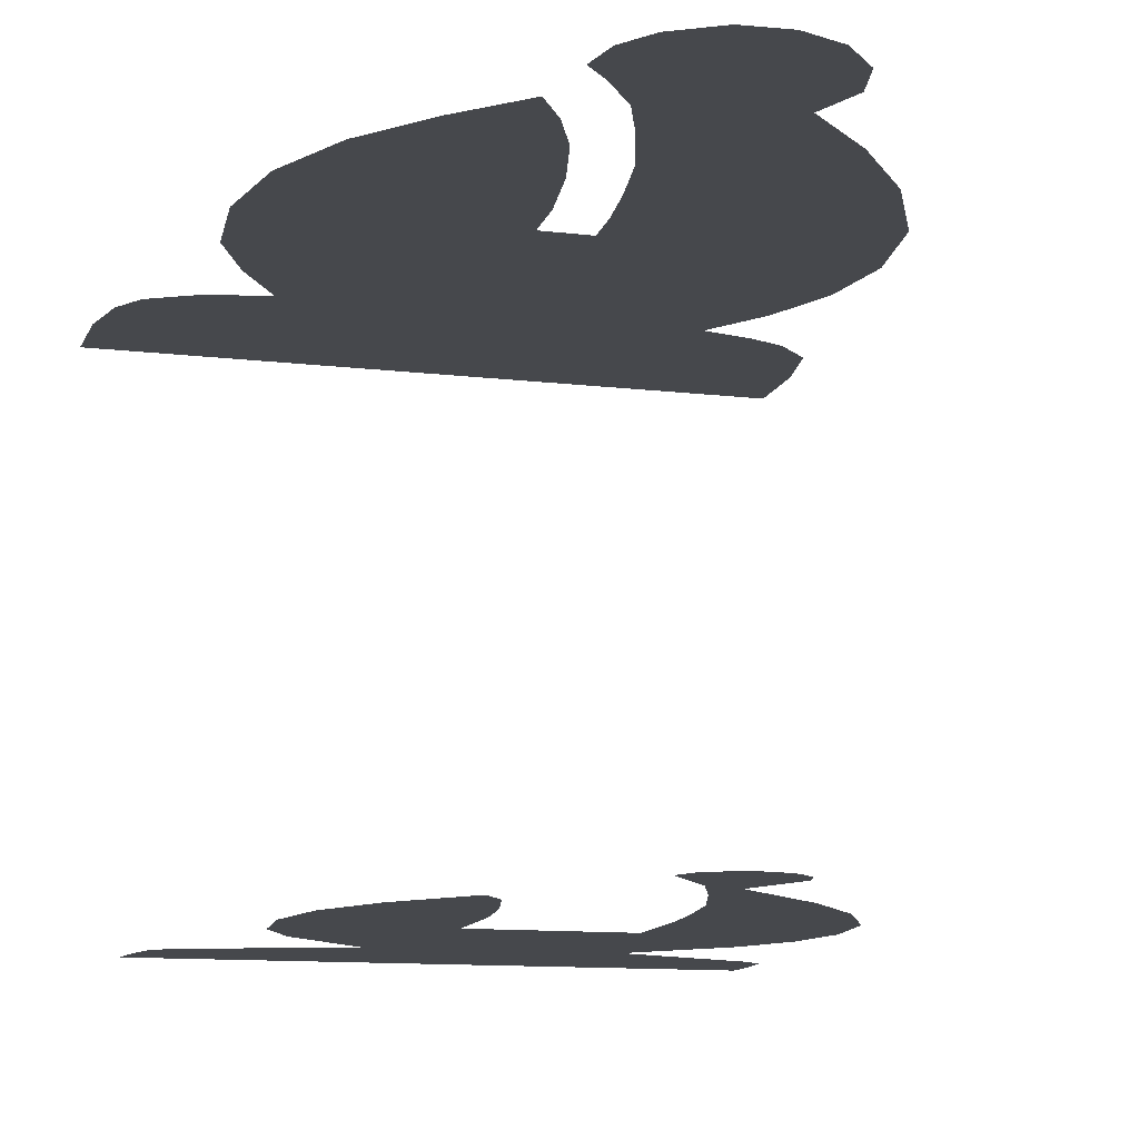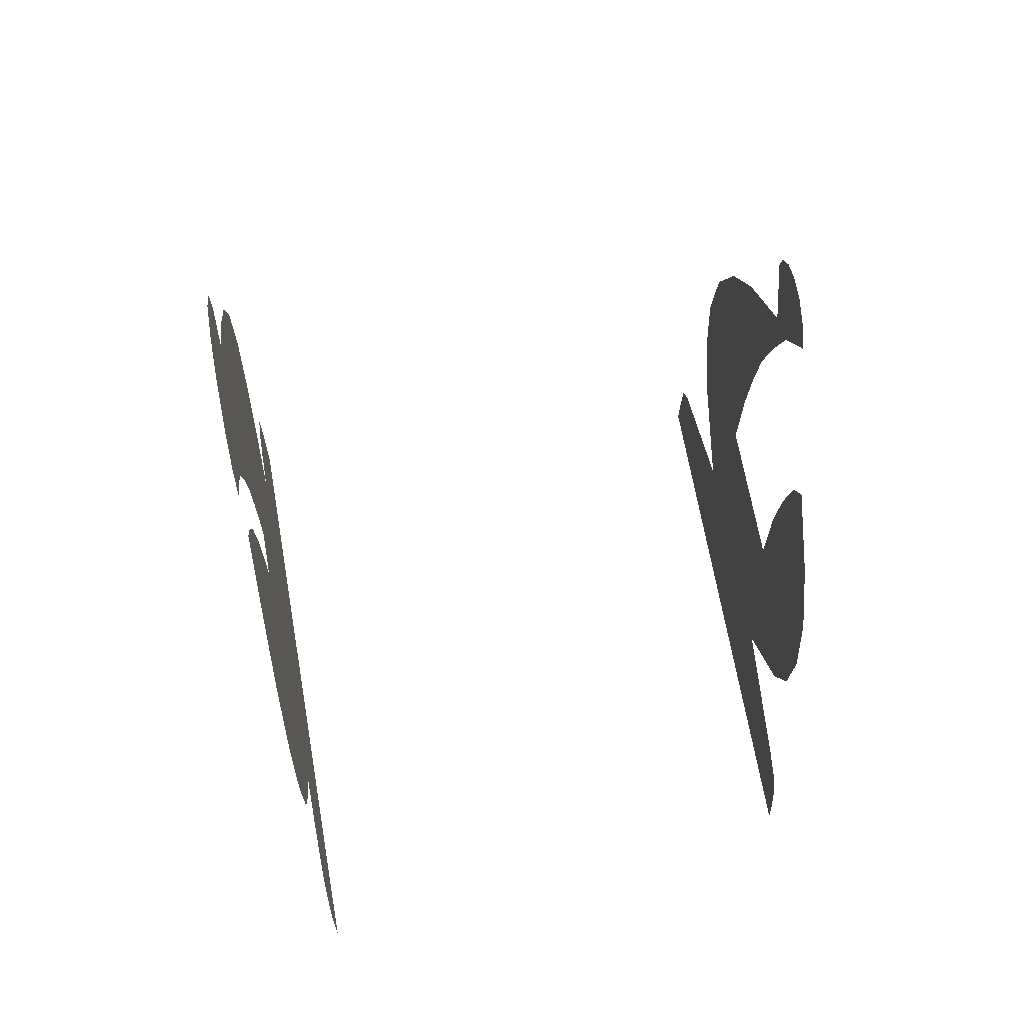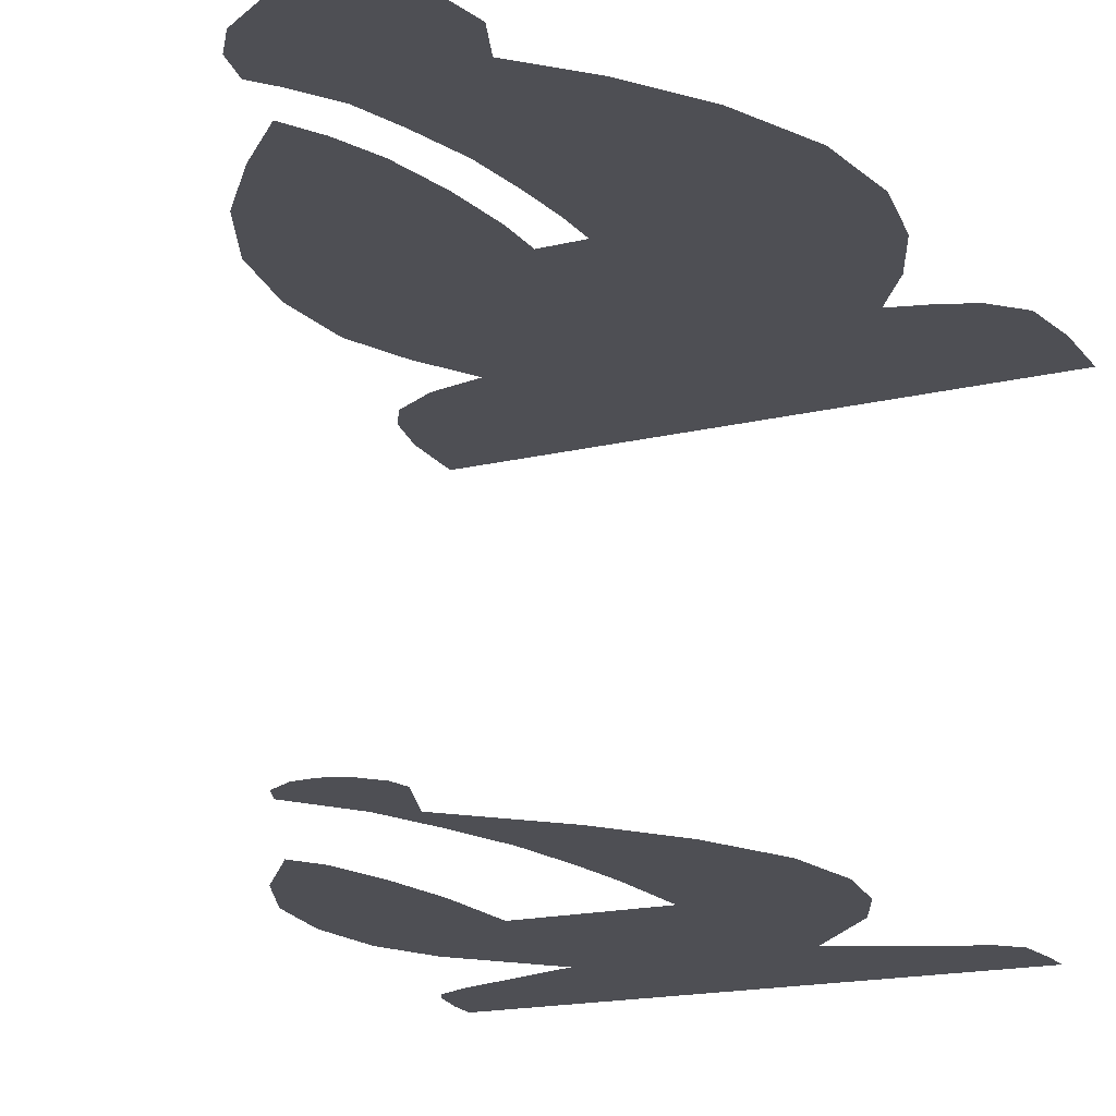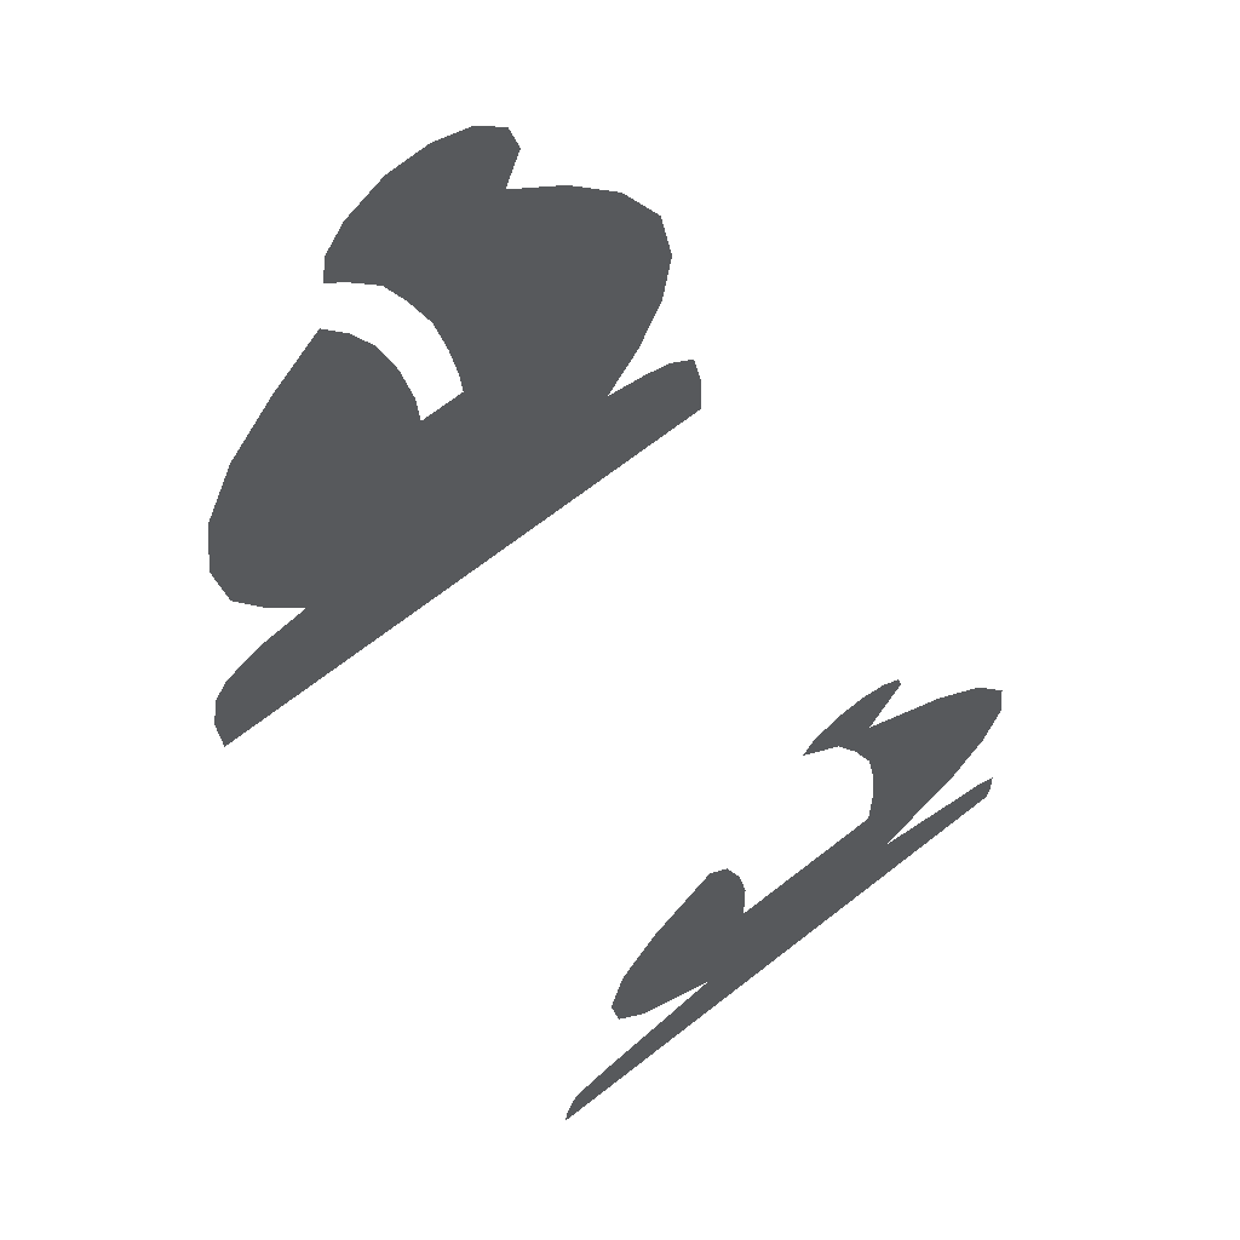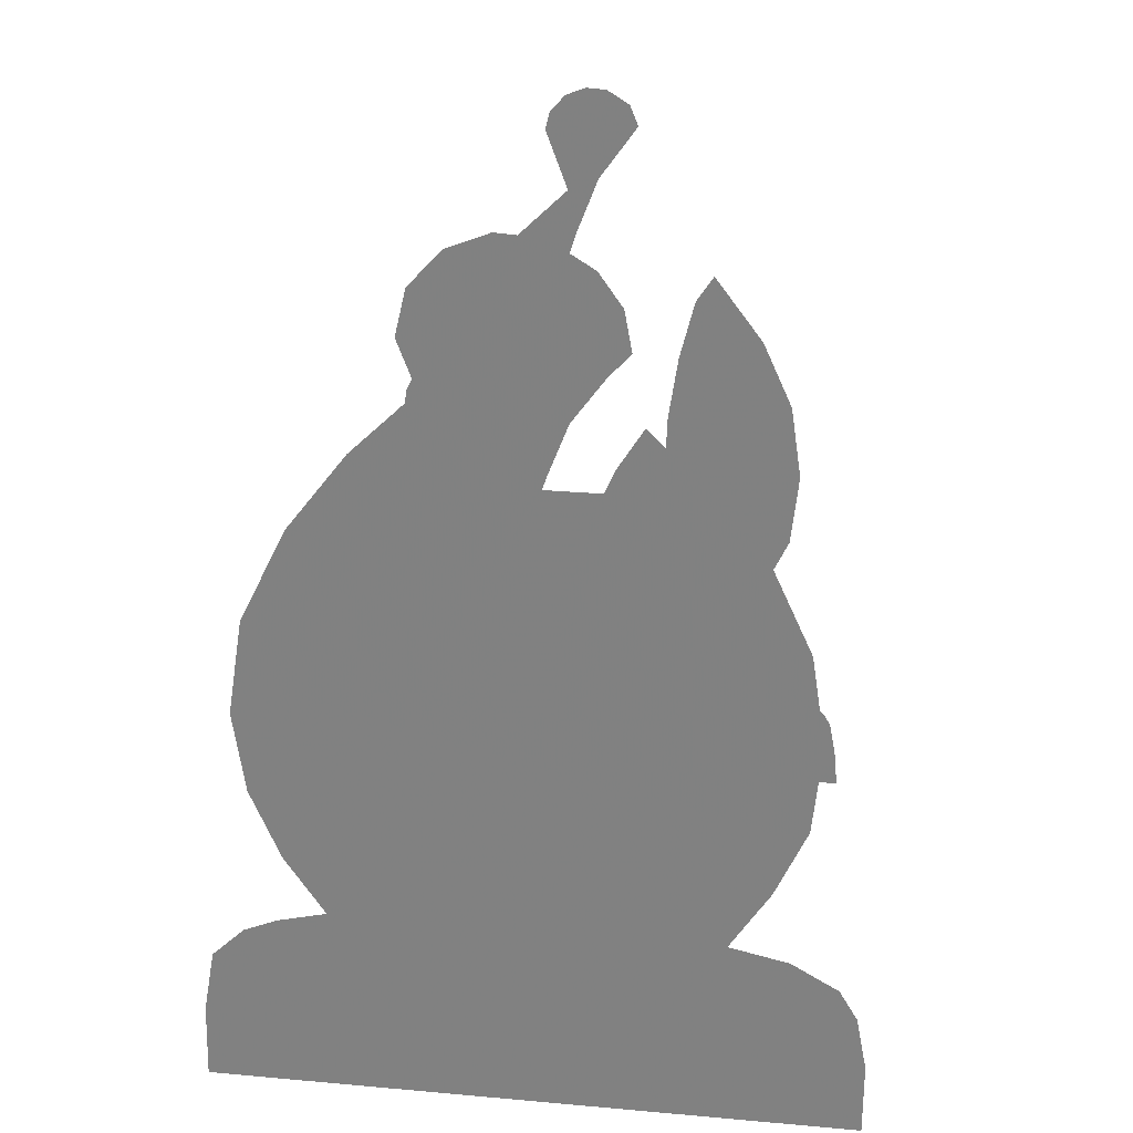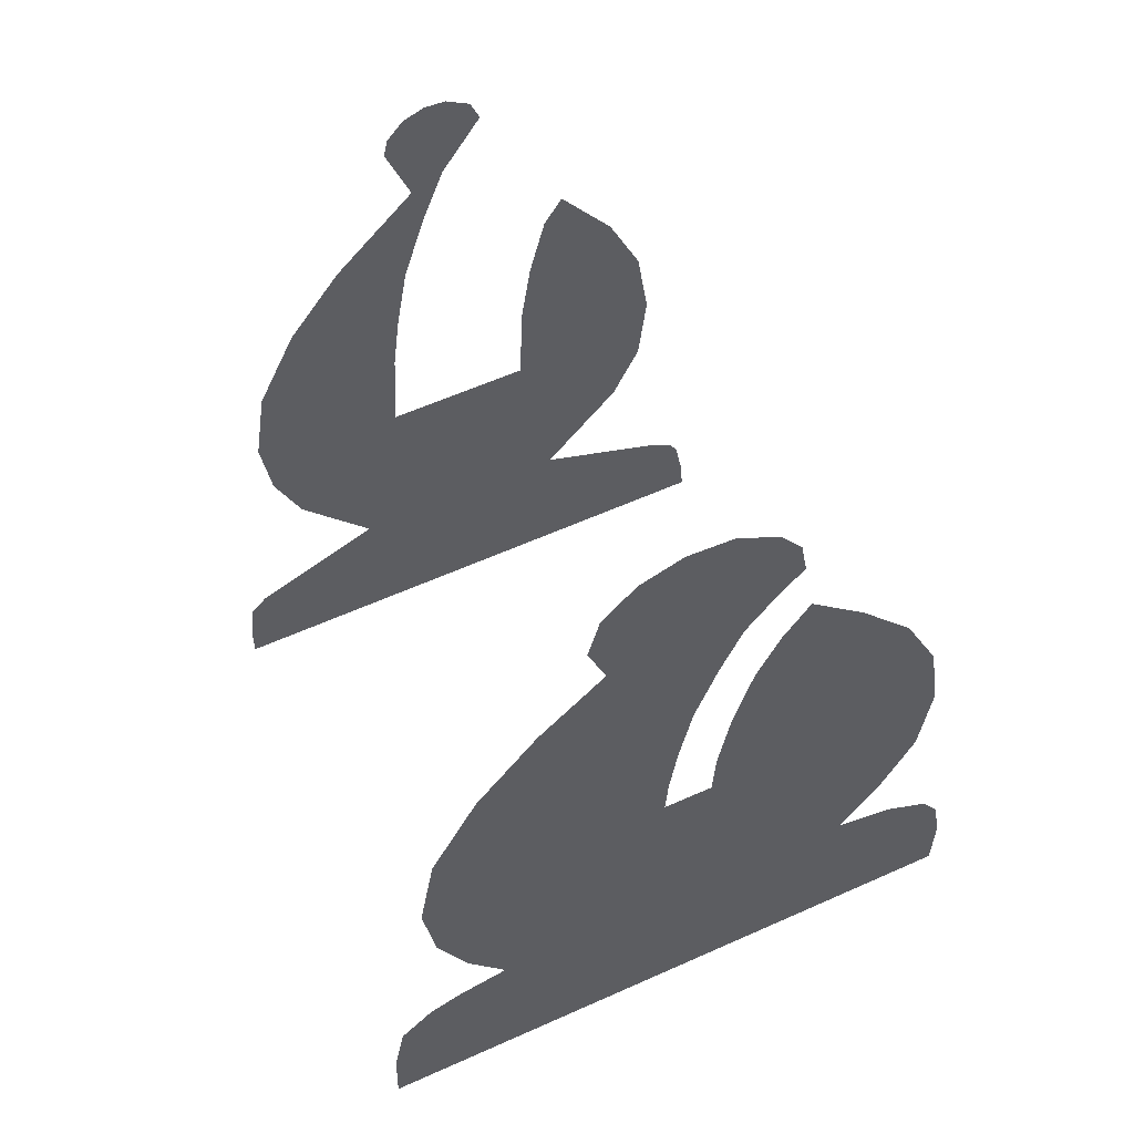
<metadata>
{"format":"obj","ext":"obj","renderer":"f3d","projection":"perspective","resolution":1024,"background":"white","views":[{"elev":-11.5,"azim":163.7,"up":"+Z"},{"elev":66.5,"azim":80.1,"up":"+Y"},{"elev":-18.4,"azim":-155.3,"up":"+Z"},{"elev":70.2,"azim":142.4,"up":"+Y"},{"elev":28.5,"azim":7.6,"up":"+Y"},{"elev":59.4,"azim":-24.7,"up":"+Y"}]}
</metadata>
<code>
o Bishop
v 0.5847 -0.8184 -0.5
v 0.5295 -0.5134 -0.5
v 0.5635 -0.5717 -0.5
v 0.5836 -0.6767 -0.5
v 0.4437 -0.4625 -0.5
v 0.3345 -0.4382 -0.5
v 0.407 -0.3205 -0.5
v 0.4638 -0.1894 -0.5
v 0.4792 -0.02308 -0.5
v 0.4525 0.1484 -0.5
v 0.3821 0.3026 -0.5
v 0.2809 0.4292 -0.5
v 0.1788 0.5317 -0.5
v 0.1329 0.4575 -0.5
v 0.09227 0.3621 -0.5
v 0.05959 0.2305 -0.5
v 0.03927 0.09183 -0.5
v 0.03574 -0.005334 -0.5
v -0.05436 -0.005334 -0.5
v -0.04994 0.07593 -0.5
v -0.03669 0.1846 -0.5
v -0.01461 0.3118 -0.5
v 0.02426 0.4354 -0.5
v 0.06136 0.5326 -0.5
v 0.1179 0.6112 -0.5
v 0.1568 0.6545 -0.5
v 0.1435 0.726 -0.5
v 0.1029 0.7843 -0.5
v 0.02602 0.832 -0.5
v -0.05436 0.8373 -0.5
v -0.1294 0.8073 -0.5
v -0.1877 0.7428 -0.5
v -0.2072 0.6607 -0.5
v -0.1745 0.5715 -0.5
v -0.2902 0.4584 -0.5
v -0.3983 0.316 -0.5
v -0.4827 0.1419 -0.5
v -0.5117 -0.03746 -0.5
v -0.4917 -0.1915 -0.5
v -0.4379 -0.3249 -0.5
v -0.3657 -0.4368 -0.5
v -0.4559 -0.4601 -0.5
v -0.5178 -0.4871 -0.5
v -0.5779 -0.5466 -0.5
v -0.6001 -0.6706 -0.5
v -0.6049 -0.8184 -0.5
v 0.4114 -0.544 -1.5
v 0.1804 -0.4521 -1.5
v 0.4661 -0.5764 -1.5
v 0.4813 -0.6025 -1.5
v 0.4972 -0.6852 -1.5
v 0.5018 -0.748 -1.5
v 0.3253 -0.2913 -1.5
v 0.3777 -0.1771 -1.5
v 0.3925 -0.02993 -1.5
v 0.3697 0.1209 -1.5
v 0.3085 0.2561 -1.5
v 0.2093 0.3884 -1.5
v 0.1745 0.3346 -1.5
v 0.1445 0.2138 -1.5
v 0.1255 0.08397 -1.5
v 0.1191 -0.09182 -1.5
v -0.1457 -0.09182 -1.5
v -0.1361 0.08352 -1.5
v -0.1223 0.1972 -1.5
v -0.09884 0.3322 -1.5
v -0.05747 0.4638 -1.5
v -0.01543 0.574 -1.5
v 0.05874 0.6793 -1.5
v 0.04211 0.7203 -1.5
v -0.001227 0.7472 -1.5
v -0.04046 0.7497 -1.5
v -0.07872 0.7344 -1.5
v -0.1087 0.7013 -1.5
v -0.117 0.666 -1.5
v -0.07404 0.5487 -1.5
v -0.2252 0.401 -1.5
v -0.3243 0.2705 -1.5
v -0.3994 0.1156 -1.5
v -0.4242 -0.03762 -1.5
v -0.4076 -0.1697 -1.5
v -0.36 -0.2862 -1.5
v -0.2281 -0.4502 -1.5
v -0.4276 -0.5421 -1.5
v -0.4685 -0.5599 -1.5
v -0.5034 -0.5945 -1.5
v -0.5135 -0.6857 -1.5
v -0.5147 -0.748 -1.5
f 22 23 41
f 68 71 76
f 2 5 6
f 6 7 8
f 8 9 10
f 10 11 12
f 12 13 14
f 14 15 16
f 16 17 18
f 14 16 18
f 10 12 14
f 6 8 10
f 3 2 6
f 1 4 3
f 45 46 1
f 43 44 45
f 41 42 43
f 39 40 41
f 37 38 39
f 35 36 37
f 32 33 34
f 34 35 37
f 37 39 41
f 41 43 45
f 45 1 3
f 6 10 14
f 45 3 6
f 34 37 41
f 41 45 6
f 6 14 18
f 6 18 19
f 31 32 34
f 29 30 31
f 27 28 29
f 25 26 27
f 24 25 27
f 27 29 31
f 31 34 41
f 41 6 19
f 41 19 20
f 27 31 41
f 24 27 41
f 41 20 21
f 41 21 22
f 23 24 41
f 49 47 48
f 48 53 54
f 54 55 56
f 56 57 58
f 58 59 60
f 60 61 62
f 58 60 62
f 54 56 58
f 50 49 48
f 48 54 58
f 48 58 62
f 51 50 48
f 88 52 51
f 86 87 88
f 84 85 86
f 81 82 83
f 83 84 86
f 86 88 51
f 48 62 63
f 86 51 48
f 80 81 83
f 83 86 48
f 83 48 63
f 79 80 83
f 77 78 79
f 74 75 76
f 76 77 79
f 79 83 63
f 79 63 64
f 73 74 76
f 79 64 65
f 79 65 66
f 72 73 76
f 76 79 66
f 76 66 67
f 71 72 76
f 69 70 71
f 76 67 68
f 68 69 71

</code>
